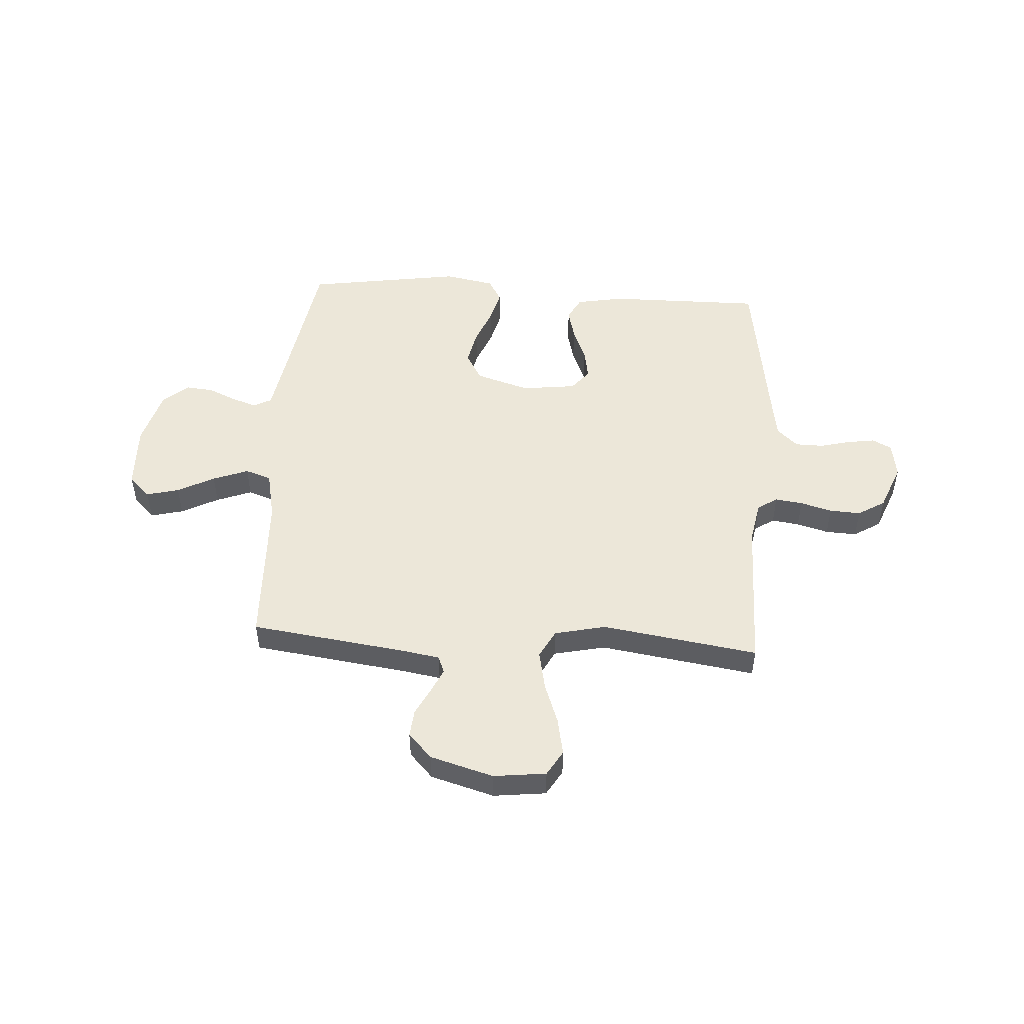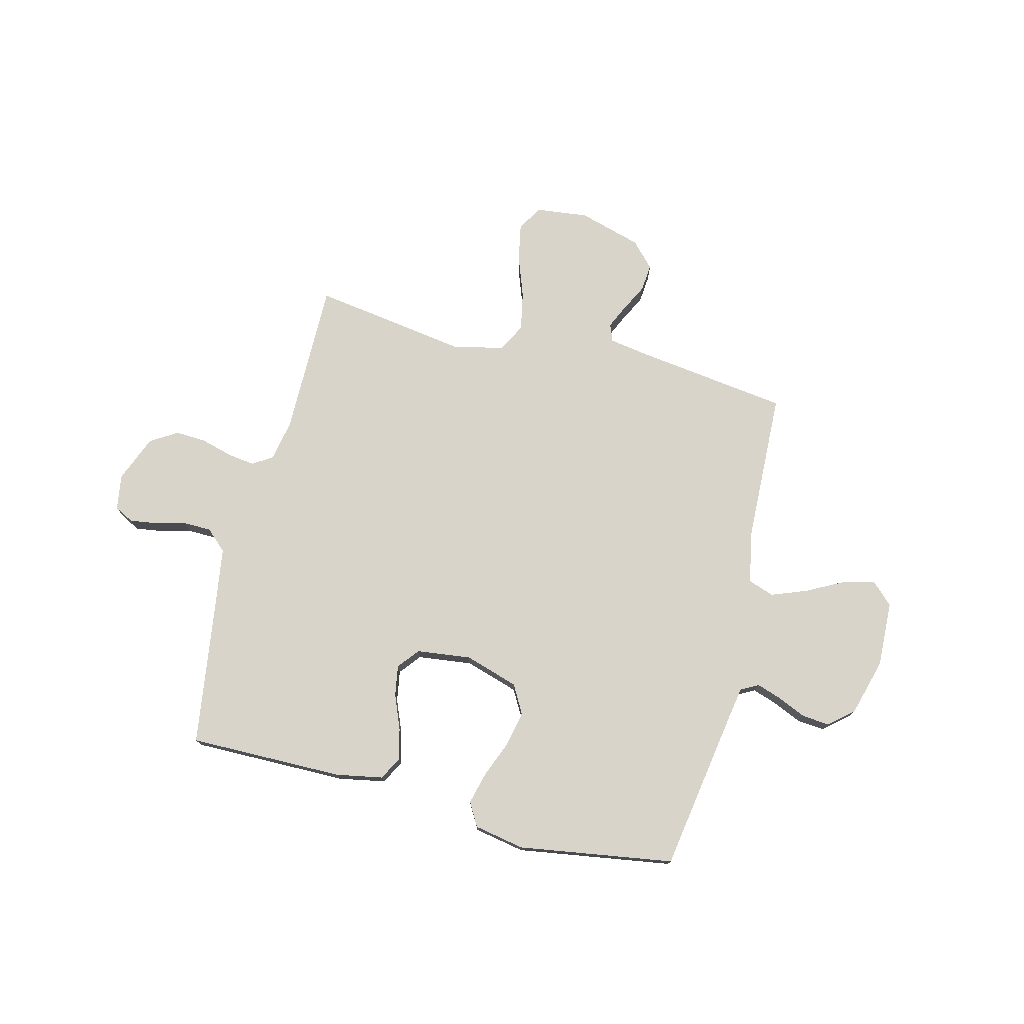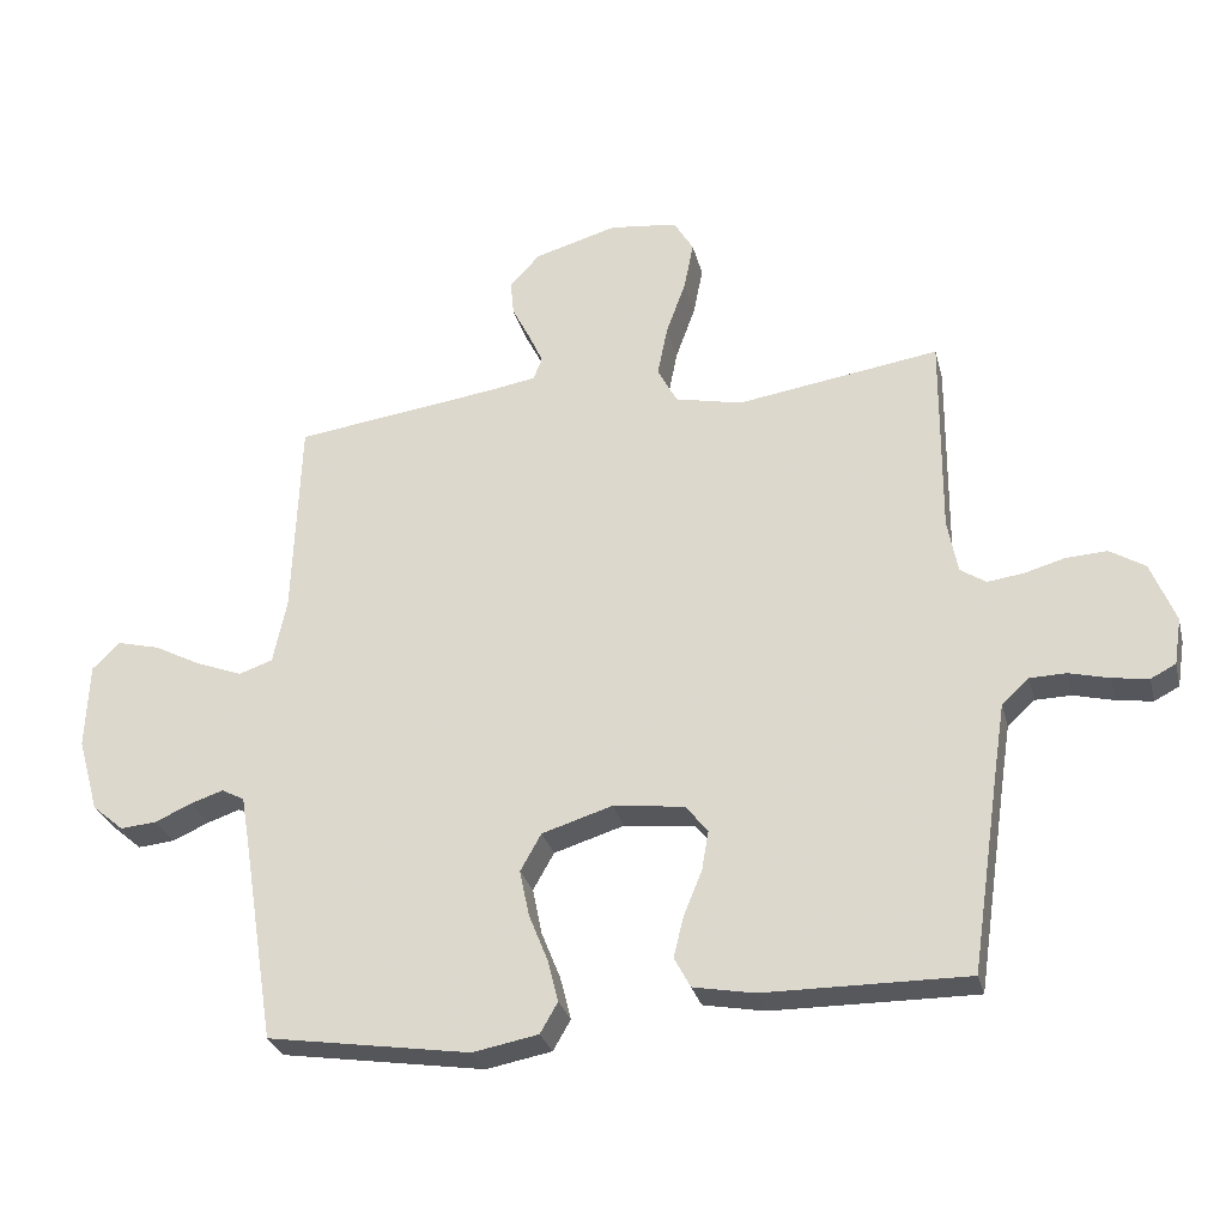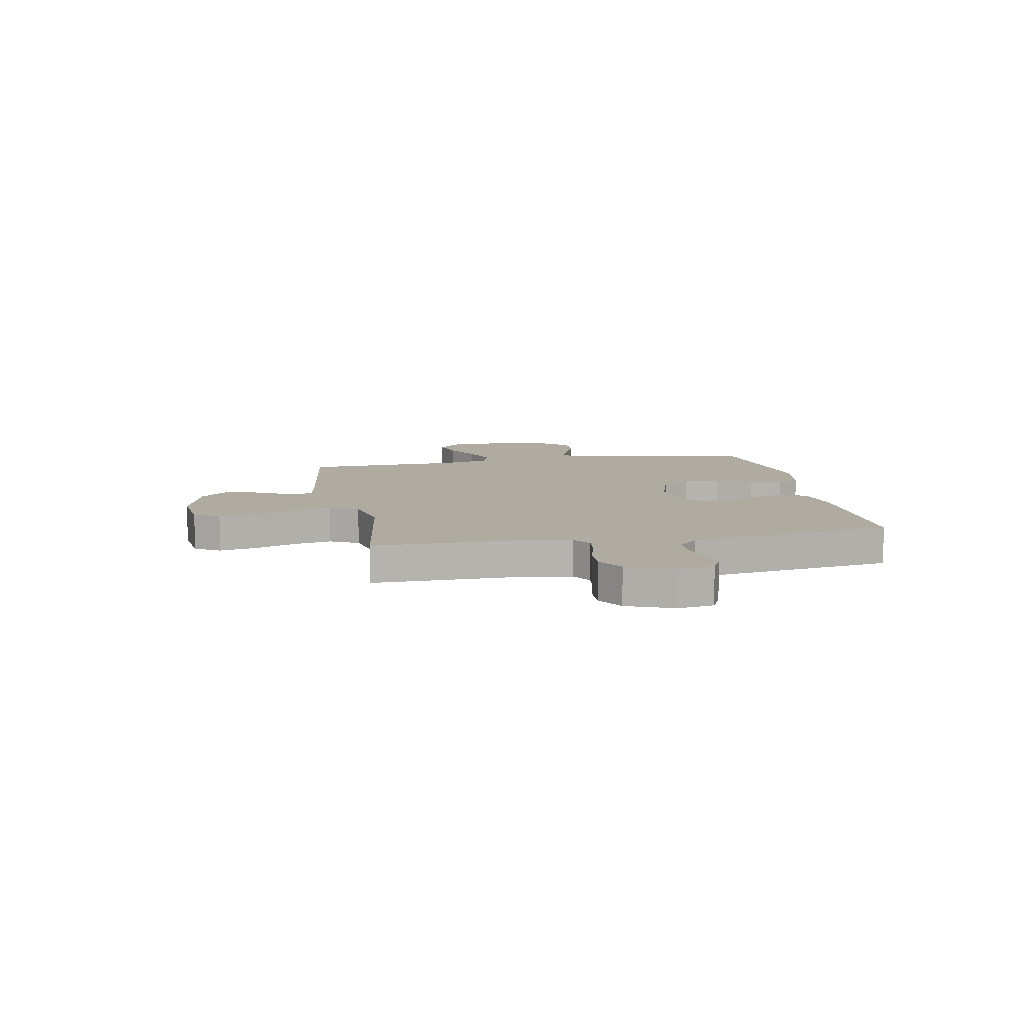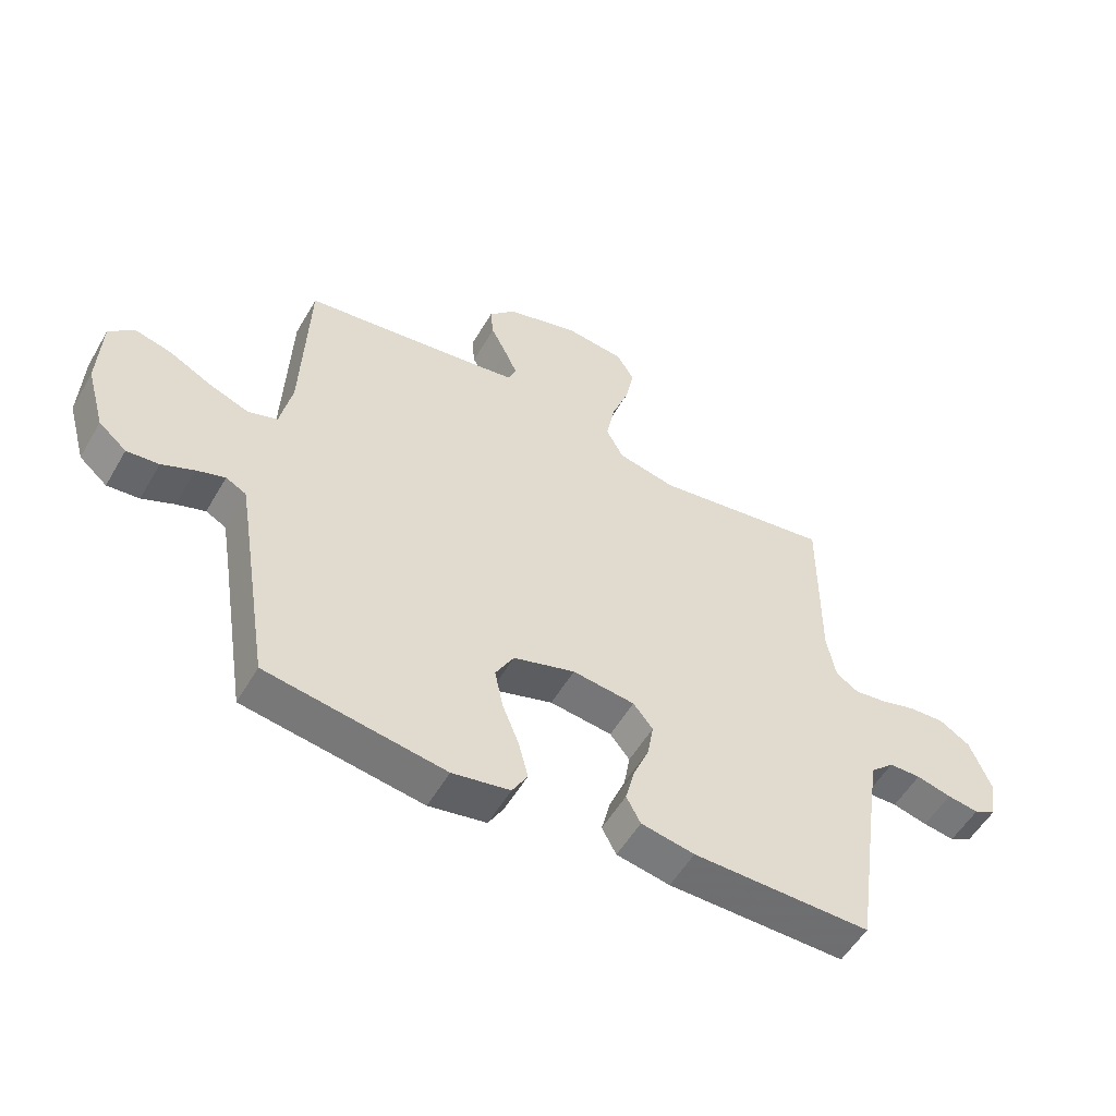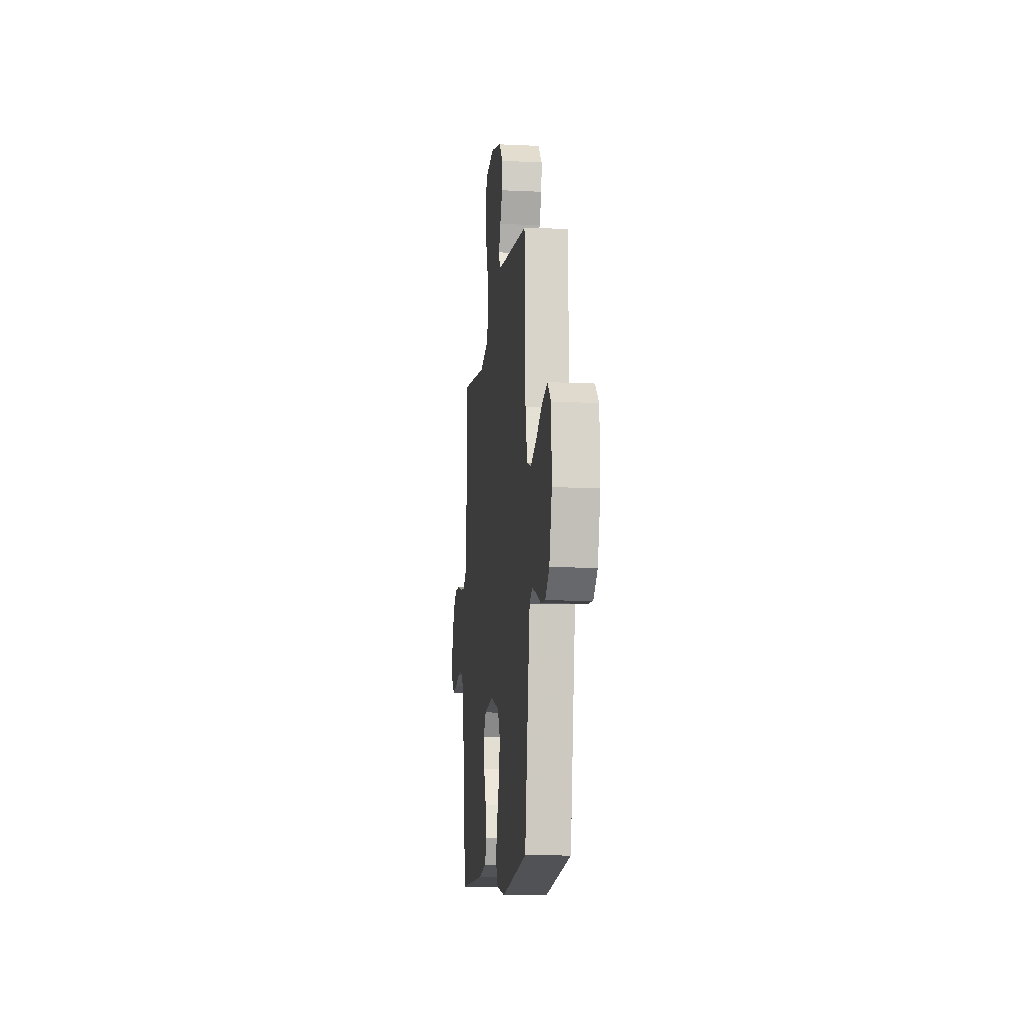
<metadata>
{"format":"obj","ext":"obj","renderer":"f3d","projection":"perspective","resolution":1024,"background":"white","views":[{"elev":49.9,"azim":3.7,"up":"+Y"},{"elev":75.7,"azim":-165.8,"up":"+Y"},{"elev":-28.9,"azim":13.8,"up":"+Z"},{"elev":9.8,"azim":79.2,"up":"+Y"},{"elev":-54.2,"azim":-29.7,"up":"+Z"},{"elev":-11.9,"azim":-96.4,"up":"+Z"}]}
</metadata>
<code>
v 0.5 0.07 -0.5
v 0.2 0.07 -0.497
v 0.11 0.07 -0.48
v 0.086 0.07 -0.435
v 0.101 0.07 -0.375
v 0.128 0.07 -0.309
v 0.138 0.07 -0.25
v 0.105 0.07 -0.209
v 0 0.07 -0.196
v -0.104 0.07 -0.228
v -0.135 0.07 -0.283
v -0.121 0.07 -0.351
v -0.093 0.07 -0.421
v -0.077 0.07 -0.484
v -0.103 0.07 -0.529
v -0.2 0.07 -0.547
v -0.5 0.07 -0.5
v -0.548 0.07 -0.2
v -0.561 0.07 -0.123
v -0.595 0.07 -0.105
v -0.643 0.07 -0.121
v -0.697 0.07 -0.145
v -0.751 0.07 -0.15
v -0.798 0.07 -0.11
v -0.829 0.07 0
v -0.824 0.07 0.127
v -0.783 0.07 0.167
v -0.72 0.07 0.151
v -0.649 0.07 0.114
v -0.581 0.07 0.088
v -0.531 0.07 0.105
v -0.511 0.07 0.2
v -0.5 0.07 0.5
v -0.2 0.07 0.54
v -0.127 0.07 0.552
v -0.114 0.07 0.585
v -0.135 0.07 0.631
v -0.162 0.07 0.684
v -0.167 0.07 0.737
v -0.122 0.07 0.785
v 0 0.07 0.82
v 0.101 0.07 0.808
v 0.13 0.07 0.759
v 0.116 0.07 0.687
v 0.087 0.07 0.607
v 0.072 0.07 0.532
v 0.101 0.07 0.477
v 0.2 0.07 0.455
v 0.5 0.07 0.5
v 0.498 0.07 0.2
v 0.513 0.07 0.12
v 0.551 0.07 0.095
v 0.604 0.07 0.102
v 0.665 0.07 0.119
v 0.725 0.07 0.122
v 0.777 0.07 0.09
v 0.813 0.07 0
v 0.802 0.07 -0.069
v 0.765 0.07 -0.088
v 0.712 0.07 -0.08
v 0.653 0.07 -0.065
v 0.599 0.07 -0.066
v 0.559 0.07 -0.103
v 0.544 0.07 -0.2
v 0.5 0 -0.5
v 0.2 0 -0.497
v 0.11 0 -0.48
v 0.086 0 -0.435
v 0.101 0 -0.375
v 0.128 0 -0.309
v 0.138 0 -0.25
v 0.105 0 -0.209
v 0 0 -0.196
v -0.104 0 -0.228
v -0.135 0 -0.283
v -0.121 0 -0.351
v -0.093 0 -0.421
v -0.077 0 -0.484
v -0.103 0 -0.529
v -0.2 0 -0.547
v -0.5 0 -0.5
v -0.548 0 -0.2
v -0.561 0 -0.123
v -0.595 0 -0.105
v -0.643 0 -0.121
v -0.697 0 -0.145
v -0.751 0 -0.15
v -0.798 0 -0.11
v -0.829 0 0
v -0.824 0 0.127
v -0.783 0 0.167
v -0.72 0 0.151
v -0.649 0 0.114
v -0.581 0 0.088
v -0.531 0 0.105
v -0.511 0 0.2
v -0.5 0 0.5
v -0.2 0 0.54
v -0.127 0 0.552
v -0.114 0 0.585
v -0.135 0 0.631
v -0.162 0 0.684
v -0.167 0 0.737
v -0.122 0 0.785
v 0 0 0.82
v 0.101 0 0.808
v 0.13 0 0.759
v 0.116 0 0.687
v 0.087 0 0.607
v 0.072 0 0.532
v 0.101 0 0.477
v 0.2 0 0.455
v 0.5 0 0.5
v 0.498 0 0.2
v 0.513 0 0.12
v 0.551 0 0.095
v 0.604 0 0.102
v 0.665 0 0.119
v 0.725 0 0.122
v 0.777 0 0.09
v 0.813 0 0
v 0.802 0 -0.069
v 0.765 0 -0.088
v 0.712 0 -0.08
v 0.653 0 -0.065
v 0.599 0 -0.066
v 0.559 0 -0.103
v 0.544 0 -0.2
f 59 60 61
f 58 59 61
f 57 58 61
f 56 57 61
f 55 56 61
f 54 55 61
f 53 54 61
f 52 53 61 62
f 51 52 62 63
f 48 49 50
f 47 48 50 51
f 43 44 45
f 42 43 45
f 41 42 45
f 40 41 45
f 39 40 45
f 38 39 45
f 37 38 45
f 36 37 45 46
f 35 36 46 47
f 32 33 34
f 51 63 64
f 47 51 64
f 35 47 64
f 34 35 64
f 32 34 64
f 31 32 64
f 27 28 29
f 26 27 29
f 25 26 29
f 24 25 29
f 23 24 29
f 22 23 29
f 21 22 29
f 16 17 18
f 15 16 18
f 14 15 18
f 13 14 18
f 12 13 18
f 11 12 18 19
f 10 11 19 20
f 4 5 6
f 3 4 6
f 2 3 6
f 1 2 6
f 64 1 6
f 64 6 7
f 30 31 64
f 20 21 29 30
f 9 10 20 30
f 8 9 30 64
f 7 8 64
f 125 124 123
f 125 123 122
f 125 122 121
f 125 121 120
f 125 120 119
f 125 119 118
f 125 118 117
f 126 125 117 116
f 127 126 116 115
f 114 113 112
f 115 114 112 111
f 109 108 107
f 109 107 106
f 109 106 105
f 109 105 104
f 109 104 103
f 109 103 102
f 109 102 101
f 110 109 101 100
f 111 110 100 99
f 98 97 96
f 128 127 115
f 128 115 111
f 128 111 99
f 128 99 98
f 128 98 96
f 128 96 95
f 93 92 91
f 93 91 90
f 93 90 89
f 93 89 88
f 93 88 87
f 93 87 86
f 93 86 85
f 82 81 80
f 82 80 79
f 82 79 78
f 82 78 77
f 82 77 76
f 83 82 76 75
f 84 83 75 74
f 70 69 68
f 70 68 67
f 70 67 66
f 70 66 65
f 70 65 128
f 71 70 128
f 128 95 94
f 94 93 85 84
f 94 84 74 73
f 128 94 73 72
f 128 72 71
f 1 65 66 2
f 2 66 67 3
f 3 67 68 4
f 4 68 69 5
f 5 69 70 6
f 6 70 71 7
f 7 71 72 8
f 8 72 73 9
f 9 73 74 10
f 10 74 75 11
f 11 75 76 12
f 12 76 77 13
f 13 77 78 14
f 14 78 79 15
f 15 79 80 16
f 16 80 81 17
f 17 81 82 18
f 18 82 83 19
f 19 83 84 20
f 20 84 85 21
f 21 85 86 22
f 22 86 87 23
f 23 87 88 24
f 24 88 89 25
f 25 89 90 26
f 26 90 91 27
f 27 91 92 28
f 28 92 93 29
f 29 93 94 30
f 30 94 95 31
f 31 95 96 32
f 32 96 97 33
f 33 97 98 34
f 34 98 99 35
f 35 99 100 36
f 36 100 101 37
f 37 101 102 38
f 38 102 103 39
f 39 103 104 40
f 40 104 105 41
f 41 105 106 42
f 42 106 107 43
f 43 107 108 44
f 44 108 109 45
f 45 109 110 46
f 46 110 111 47
f 47 111 112 48
f 48 112 113 49
f 49 113 114 50
f 50 114 115 51
f 51 115 116 52
f 52 116 117 53
f 53 117 118 54
f 54 118 119 55
f 55 119 120 56
f 56 120 121 57
f 57 121 122 58
f 58 122 123 59
f 59 123 124 60
f 60 124 125 61
f 61 125 126 62
f 62 126 127 63
f 63 127 128 64
f 64 128 65 1

</code>
